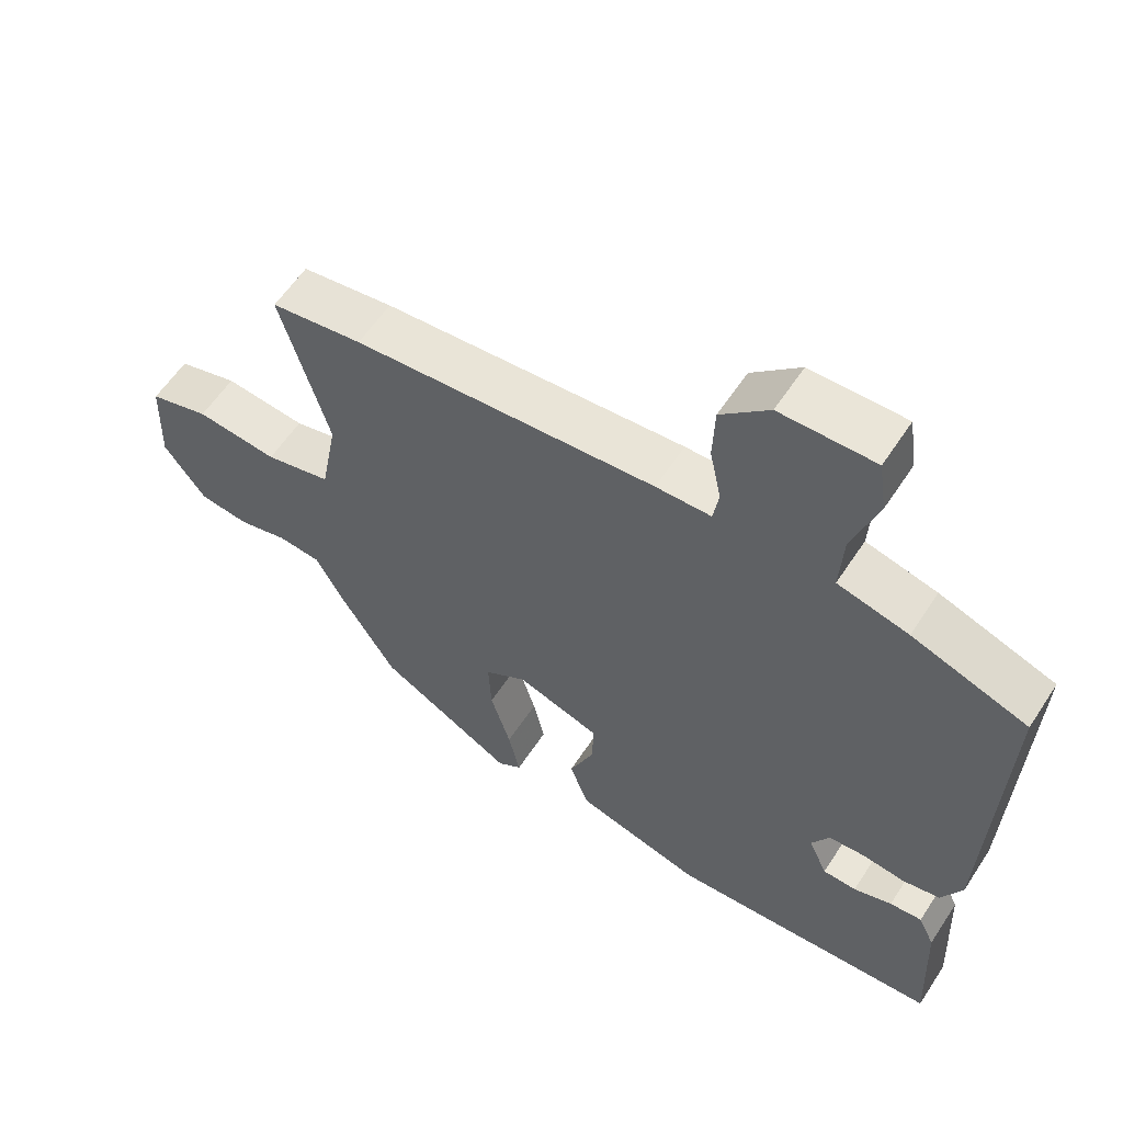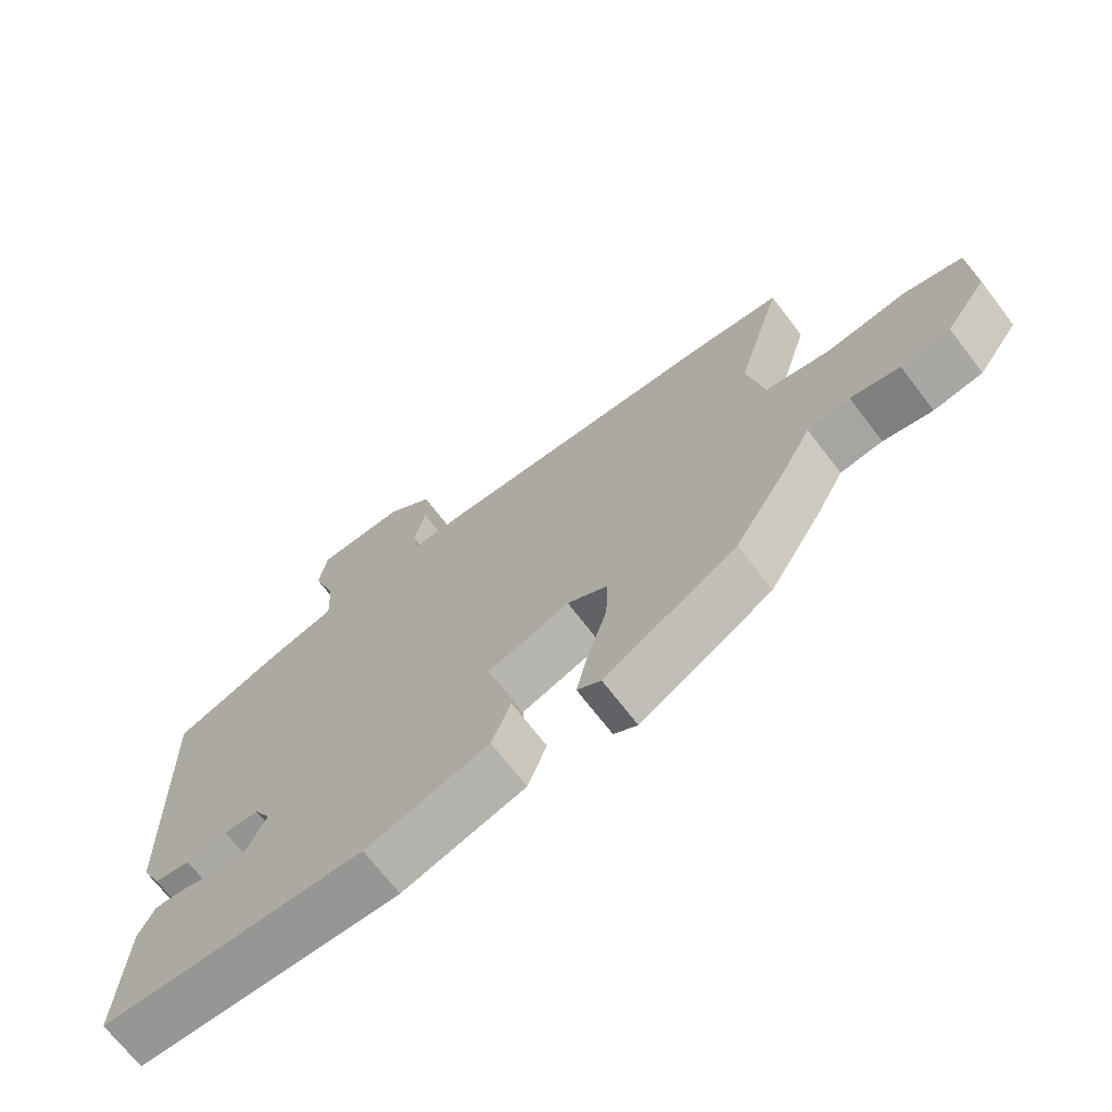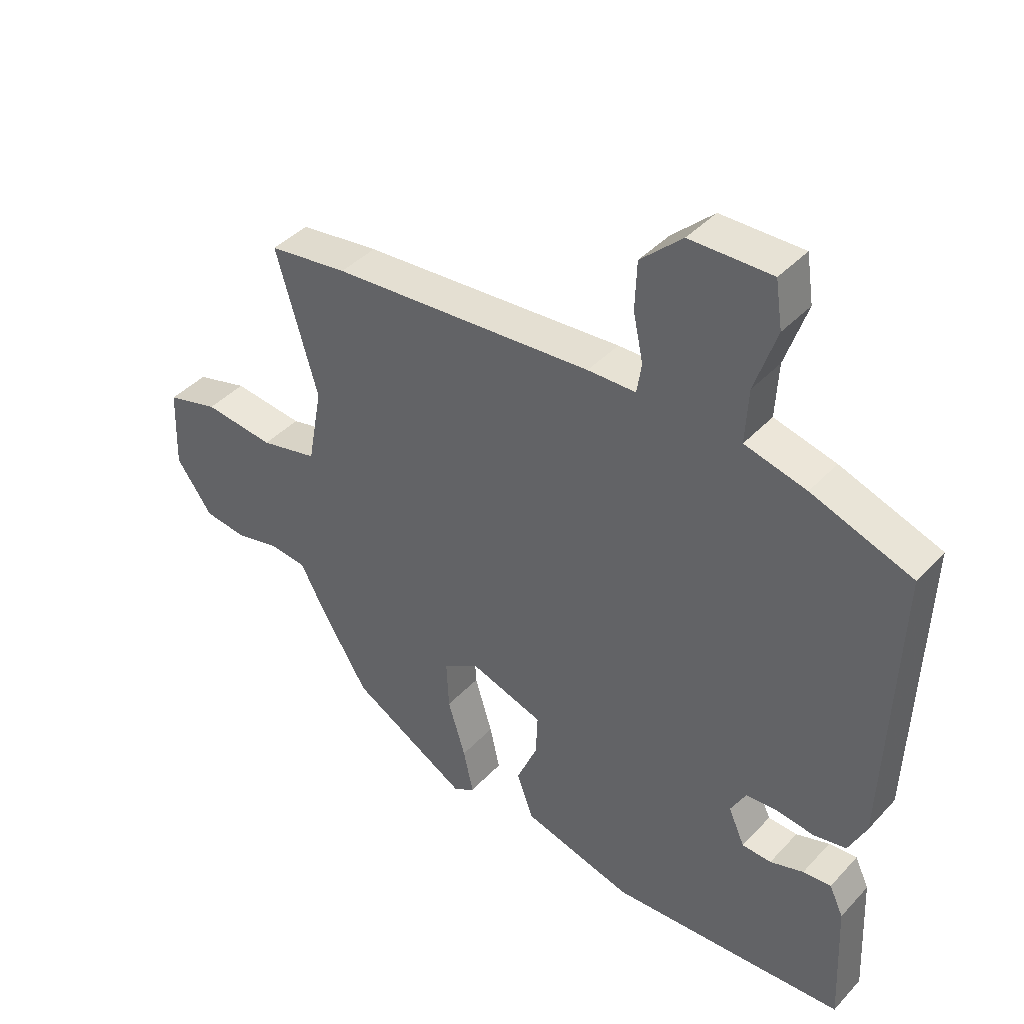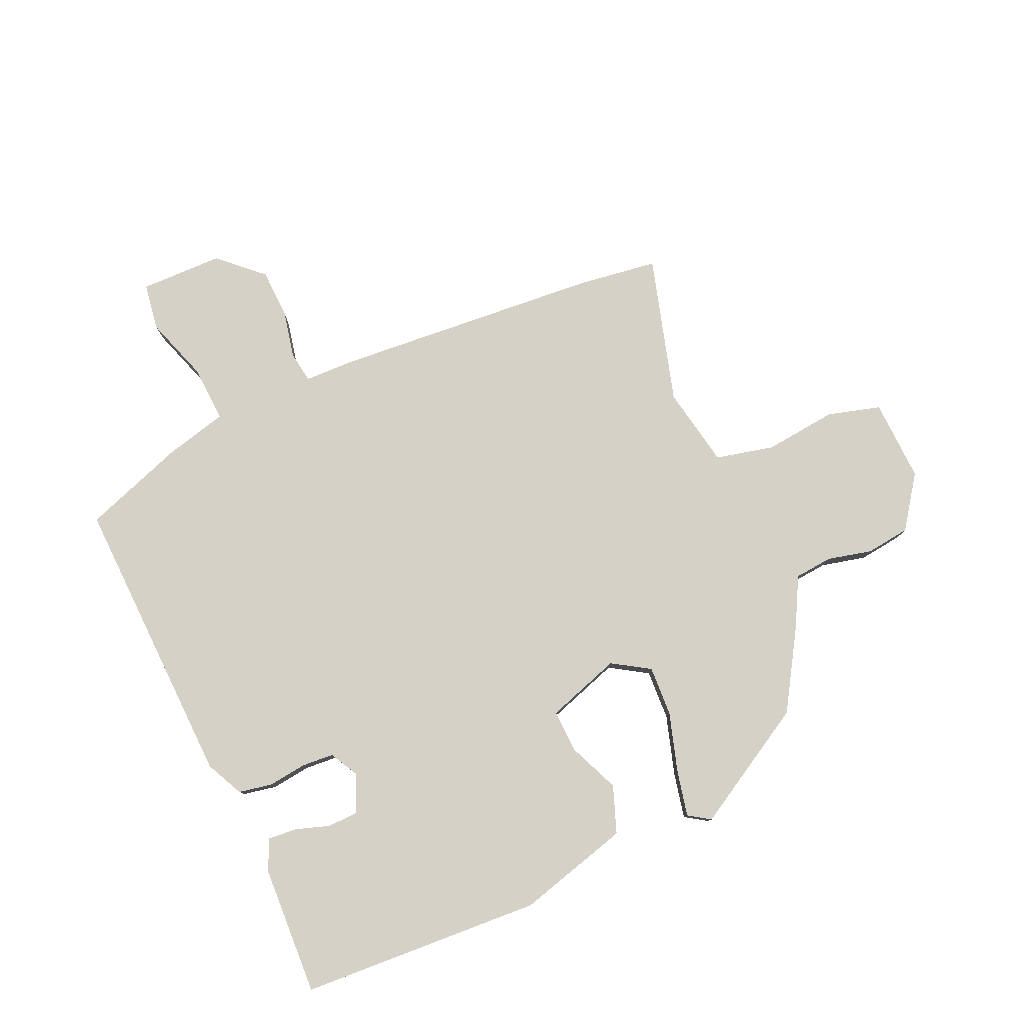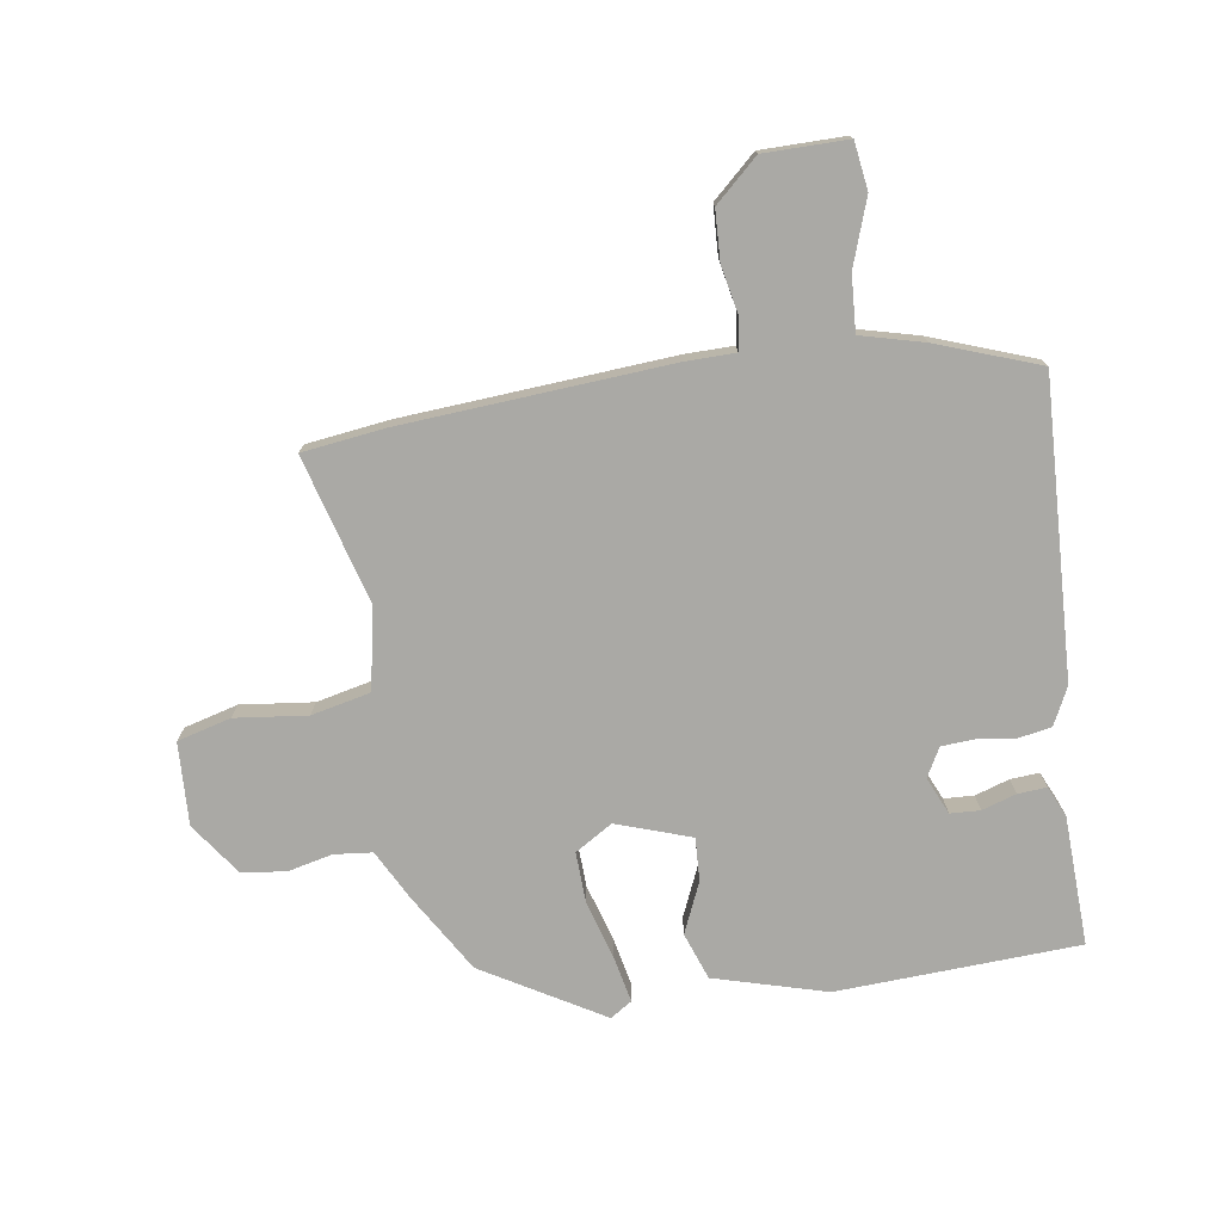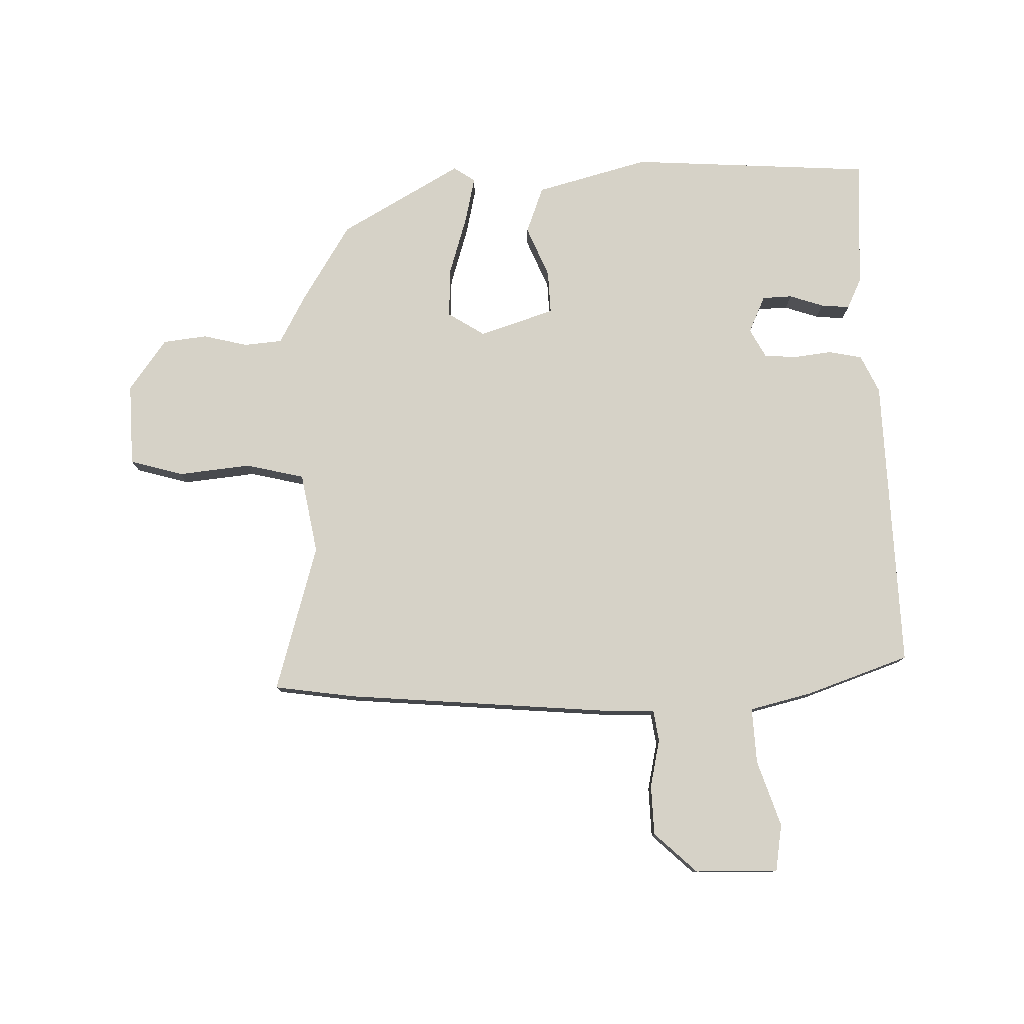
<metadata>
{"format":"obj","ext":"obj","renderer":"f3d","projection":"perspective","resolution":1024,"background":"white","views":[{"elev":58.8,"azim":33.0,"up":"+Z"},{"elev":-70.1,"azim":-142.5,"up":"+Z"},{"elev":41.4,"azim":38.6,"up":"+Z"},{"elev":79.2,"azim":155.9,"up":"+Y"},{"elev":-75.3,"azim":8.1,"up":"+Y"},{"elev":78.6,"azim":-1.3,"up":"+Y"}]}
</metadata>
<code>
v 0.537 0.07 0.461
v 0.52 0.07 -0.03
v 0.49 0.07 -0.093
v 0.434 0.07 -0.104
v 0.37 0.07 -0.096
v 0.316 0.07 -0.1
v 0.29 0.07 -0.148
v 0.318 0.07 -0.21
v 0.368 0.07 -0.212
v 0.425 0.07 -0.193
v 0.473 0.07 -0.189
v 0.497 0.07 -0.24
v 0.507 0.07 -0.456
v 0.103 0.07 -0.48
v -0.085 0.07 -0.429
v -0.114 0.07 -0.351
v -0.078 0.07 -0.266
v -0.075 0.07 -0.194
v -0.2 0.07 -0.153
v -0.262 0.07 -0.192
v -0.258 0.07 -0.276
v -0.228 0.07 -0.374
v -0.211 0.07 -0.451
v -0.247 0.07 -0.475
v -0.448 0.07 -0.36
v -0.528 0.07 -0.23
v -0.572 0.07 -0.148
v -0.636 0.07 -0.142
v -0.71 0.07 -0.16
v -0.784 0.07 -0.151
v -0.846 0.07 -0.065
v -0.841 0.07 0.073
v -0.752 0.07 0.098
v -0.631 0.07 0.085
v -0.533 0.07 0.108
v -0.508 0.07 0.243
v -0.579 0.07 0.489
v -0.443 0.07 0.508
v 0.005 0.07 0.544
v 0.087 0.07 0.546
v 0.095 0.07 0.598
v 0.078 0.07 0.678
v 0.081 0.07 0.761
v 0.152 0.07 0.827
v 0.291 0.07 0.829
v 0.303 0.07 0.75
v 0.266 0.07 0.64
v 0.261 0.07 0.547
v 0.366 0.07 0.521
v 0.537 0 0.461
v 0.52 0 -0.03
v 0.49 0 -0.093
v 0.434 0 -0.104
v 0.37 0 -0.096
v 0.316 0 -0.1
v 0.29 0 -0.148
v 0.318 0 -0.21
v 0.368 0 -0.212
v 0.425 0 -0.193
v 0.473 0 -0.189
v 0.497 0 -0.24
v 0.507 0 -0.456
v 0.103 0 -0.48
v -0.085 0 -0.429
v -0.114 0 -0.351
v -0.078 0 -0.266
v -0.075 0 -0.194
v -0.2 0 -0.153
v -0.262 0 -0.192
v -0.258 0 -0.276
v -0.228 0 -0.374
v -0.211 0 -0.451
v -0.247 0 -0.475
v -0.448 0 -0.36
v -0.528 0 -0.23
v -0.572 0 -0.148
v -0.636 0 -0.142
v -0.71 0 -0.16
v -0.784 0 -0.151
v -0.846 0 -0.065
v -0.841 0 0.073
v -0.752 0 0.098
v -0.631 0 0.085
v -0.533 0 0.108
v -0.508 0 0.243
v -0.579 0 0.489
v -0.443 0 0.508
v 0.005 0 0.544
v 0.087 0 0.546
v 0.095 0 0.598
v 0.078 0 0.678
v 0.081 0 0.761
v 0.152 0 0.827
v 0.291 0 0.829
v 0.303 0 0.75
v 0.266 0 0.64
v 0.261 0 0.547
v 0.366 0 0.521
f 48 49 1 2
f 44 45 46 47
f 44 47 48
f 41 42 43 44
f 40 41 44 48
f 36 37 38 39
f 35 36 39 40
f 31 32 33 34
f 31 34 35
f 28 29 30 31
f 27 28 31 35
f 21 22 23 24
f 21 24 25 26
f 14 15 16 17
f 14 17 18
f 13 14 18
f 12 13 18
f 9 10 11 12
f 8 9 12
f 8 12 18 19
f 2 3 4 5
f 2 5 6
f 48 2 6
f 40 48 6 7
f 35 40 7
f 20 21 26 27
f 19 20 27 35
f 7 8 19 35
f 51 50 98 97
f 96 95 94 93
f 97 96 93
f 93 92 91 90
f 97 93 90 89
f 88 87 86 85
f 89 88 85 84
f 83 82 81 80
f 84 83 80
f 80 79 78 77
f 84 80 77 76
f 73 72 71 70
f 75 74 73 70
f 66 65 64 63
f 67 66 63
f 67 63 62
f 67 62 61
f 61 60 59 58
f 61 58 57
f 68 67 61 57
f 54 53 52 51
f 55 54 51
f 55 51 97
f 56 55 97 89
f 56 89 84
f 76 75 70 69
f 84 76 69 68
f 84 68 57 56
f 1 50 51 2
f 2 51 52 3
f 3 52 53 4
f 4 53 54 5
f 5 54 55 6
f 6 55 56 7
f 7 56 57 8
f 8 57 58 9
f 9 58 59 10
f 10 59 60 11
f 11 60 61 12
f 12 61 62 13
f 13 62 63 14
f 14 63 64 15
f 15 64 65 16
f 16 65 66 17
f 17 66 67 18
f 18 67 68 19
f 19 68 69 20
f 20 69 70 21
f 21 70 71 22
f 22 71 72 23
f 23 72 73 24
f 24 73 74 25
f 25 74 75 26
f 26 75 76 27
f 27 76 77 28
f 28 77 78 29
f 29 78 79 30
f 30 79 80 31
f 31 80 81 32
f 32 81 82 33
f 33 82 83 34
f 34 83 84 35
f 35 84 85 36
f 36 85 86 37
f 37 86 87 38
f 38 87 88 39
f 39 88 89 40
f 40 89 90 41
f 41 90 91 42
f 42 91 92 43
f 43 92 93 44
f 44 93 94 45
f 45 94 95 46
f 46 95 96 47
f 47 96 97 48
f 48 97 98 49
f 49 98 50 1

</code>
